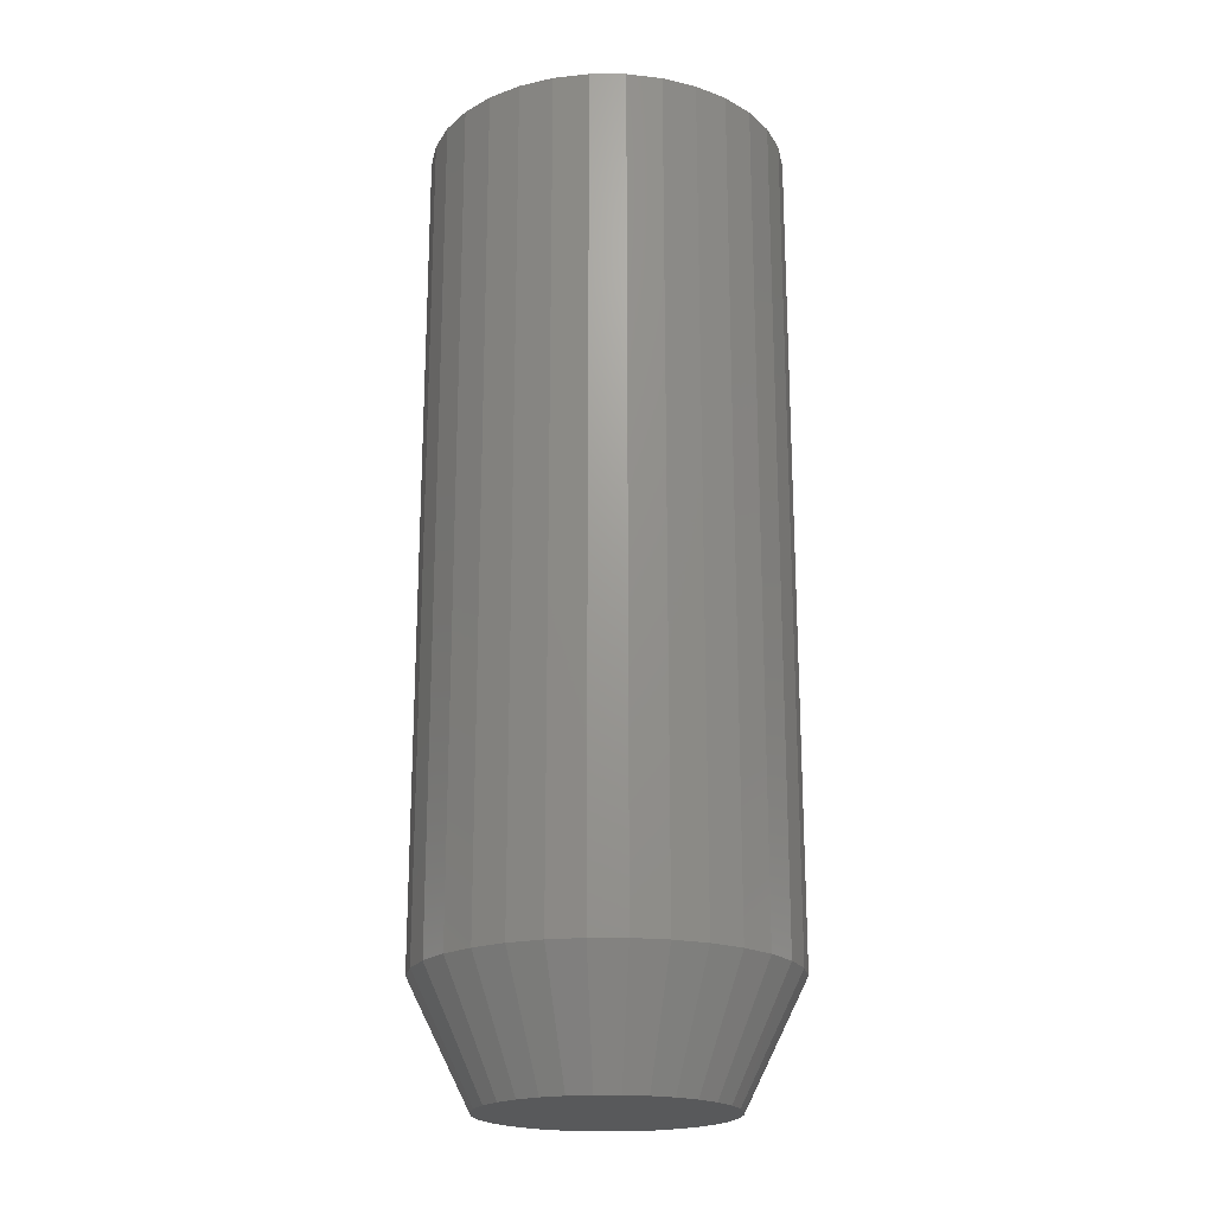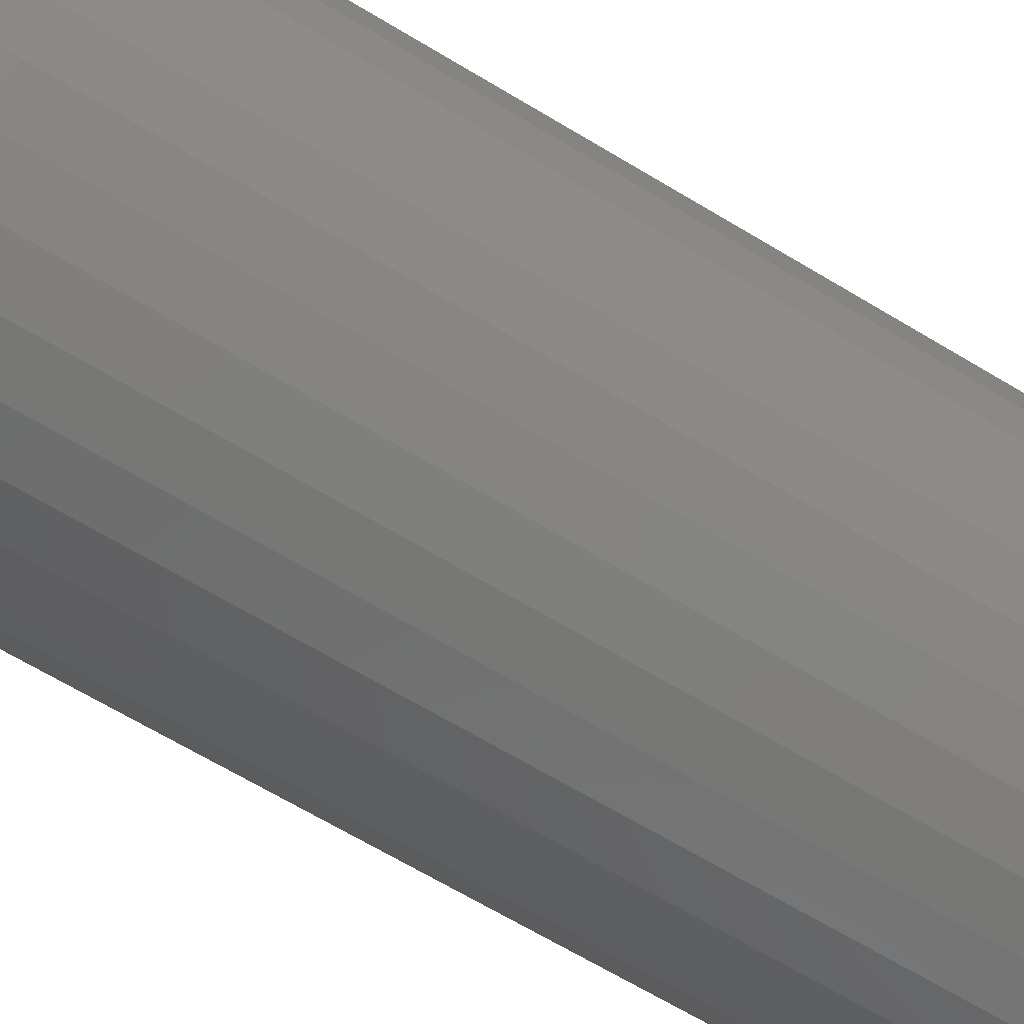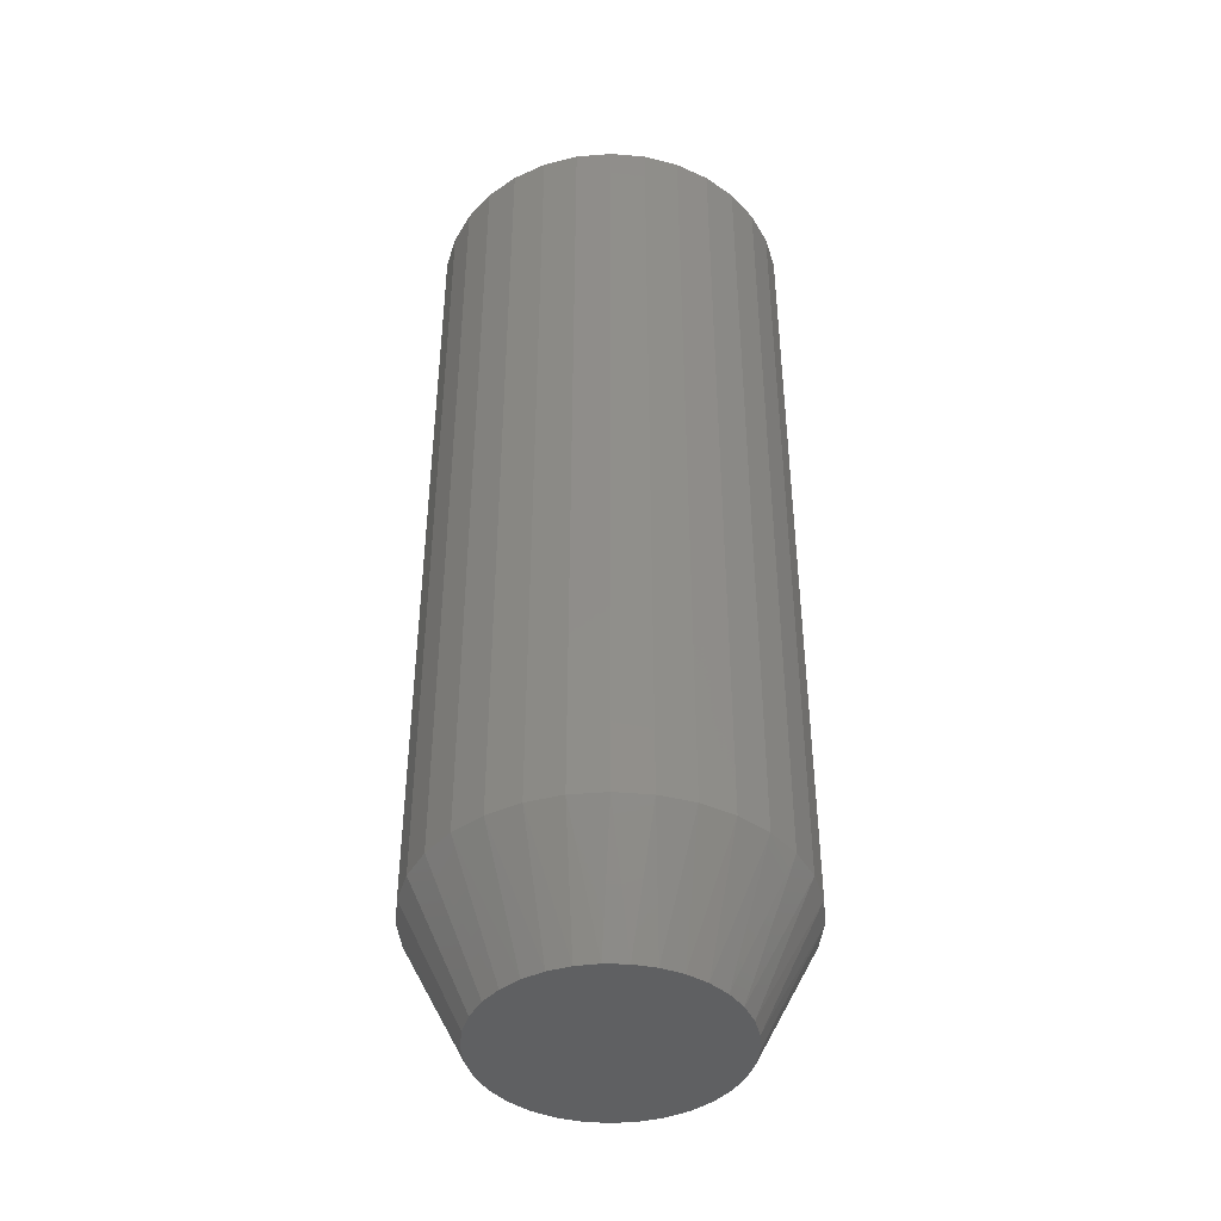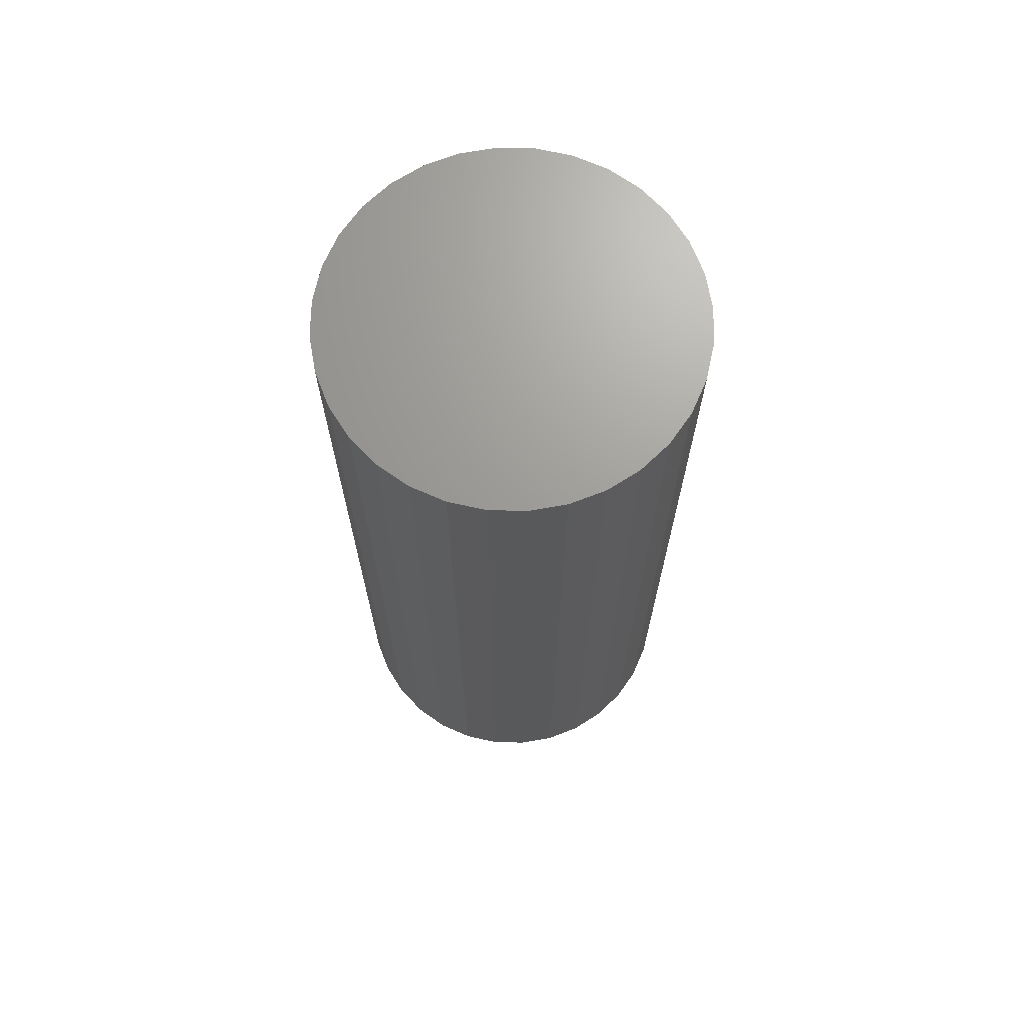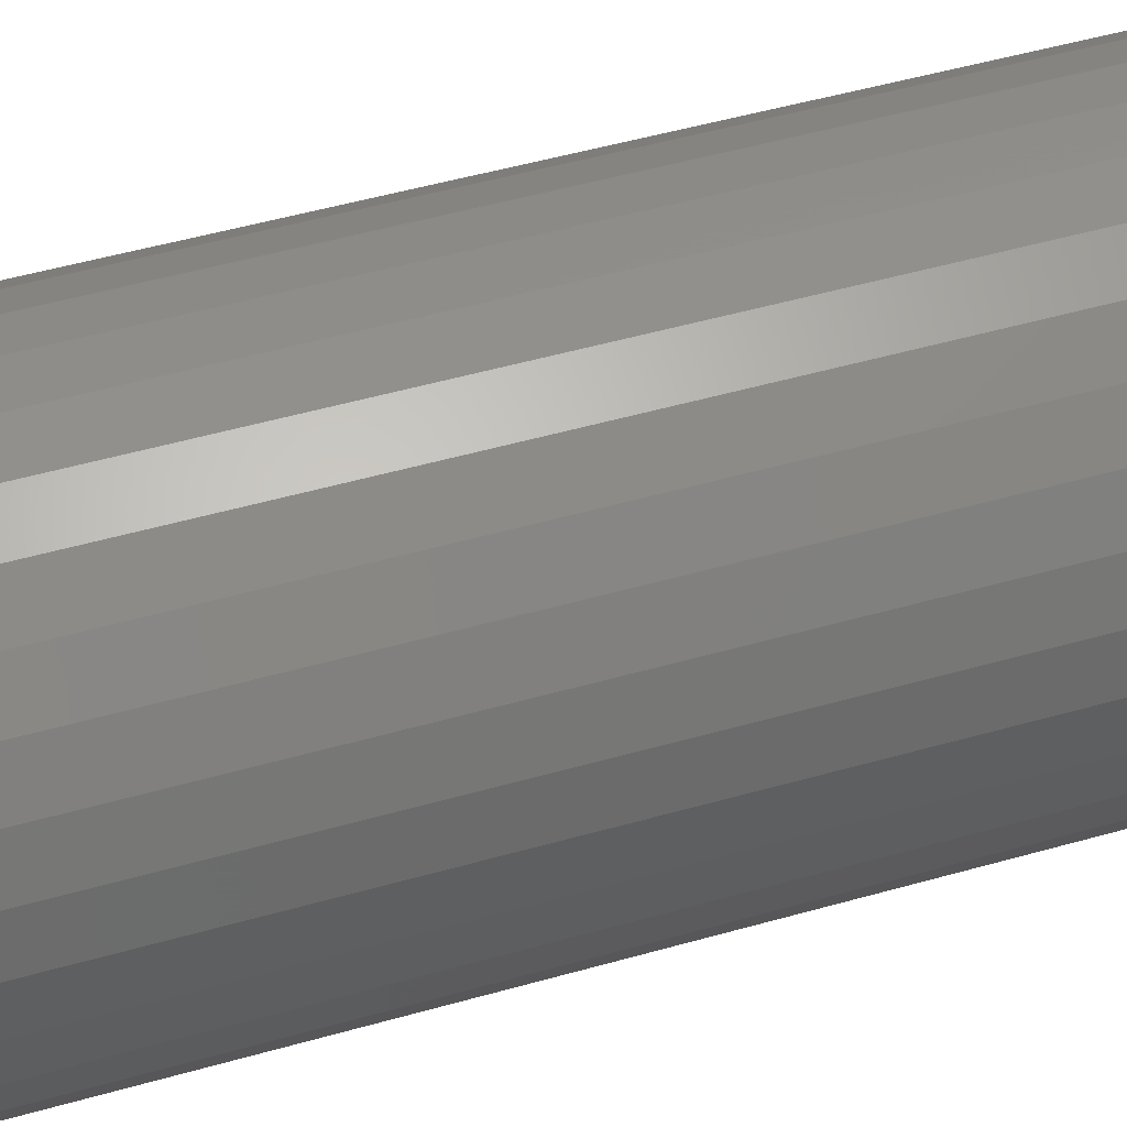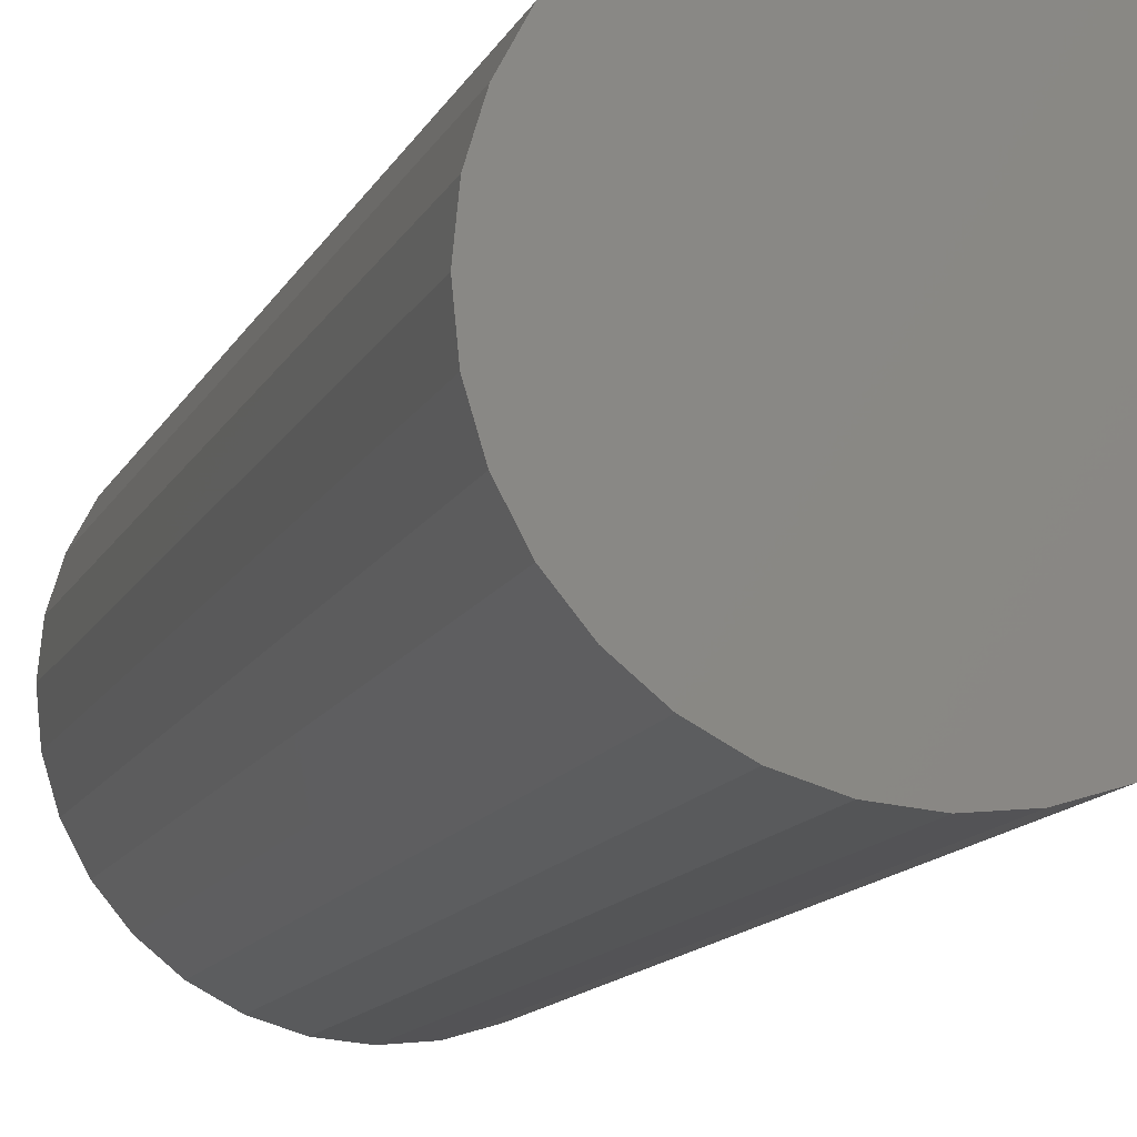
<metadata>
{"format":"stl","ext":"stl","renderer":"f3d","projection":"perspective","resolution":1024,"background":"white","views":[{"elev":-20.5,"azim":27.9,"up":"+Y"},{"elev":-64.5,"azim":58.4,"up":"+Z"},{"elev":-42.5,"azim":146.2,"up":"+Y"},{"elev":69.2,"azim":-173.1,"up":"+Y"},{"elev":48.9,"azim":72.3,"up":"+Z"},{"elev":-11.6,"azim":163.8,"up":"+Z"}]}
</metadata>
<code>
# stl→obj: 97 verts, 190 faces
v -0.0171 -0.75 0.0934
v 0.02006 -0.75 0.0934
v 0.00148 -0.75 0.09523
v -0.03496 -0.75 0.08798
v 0.03792 -0.75 0.08798
v -0.05143 -0.75 0.07918
v 0.05439 -0.75 0.07918
v 0.05887 -0.75 -0.076
v -0.04097 -0.75 -0.08525
v 0.04393 -0.75 -0.08525
v -0.02458 -0.75 -0.09159
v 0.02754 -0.75 -0.09159
v -0.007307 -0.75 -0.09482
v 0.01027 -0.75 -0.09482
v 0.06882 -0.75 0.06734
v -0.06586 -0.75 0.06734
v 0.08066 -0.75 0.05291
v -0.0777 -0.75 0.05291
v 0.08946 -0.75 0.03644
v -0.0865 -0.75 0.03644
v 0.09488 -0.75 0.01858
v -0.09192 -0.75 0.01858
v 0.09671 -0.75 -8.533e-17
v -0.09375 -0.75 2.613e-07
v 0.09509 -0.75 -0.0175
v -0.09213 -0.75 -0.0175
v 0.09028 -0.75 -0.0344
v -0.08732 -0.75 -0.0344
v 0.08245 -0.75 -0.05013
v -0.07949 -0.75 -0.05013
v 0.07186 -0.75 -0.06416
v -0.0689 -0.75 -0.06416
v -0.05591 -0.75 -0.076
v 0.1436 7.888e-18 -1.74e-17
v 0.1436 -0.6562 -5.221e-17
v 0.1409 7.737e-18 -0.02772
v 0.1409 -0.6562 -0.02772
v 0.1328 7.288e-18 -0.05438
v 0.1328 -0.6562 -0.05438
v 0.1196 6.559e-18 -0.07895
v 0.1196 -0.6562 -0.07895
v 0.102 5.578e-18 -0.1005
v 0.102 -0.6562 -0.1005
v 0.08043 4.383e-18 -0.1182
v 0.08043 -0.6562 -0.1182
v 0.05586 3.019e-18 -0.1313
v 0.05586 -0.6562 -0.1313
v 0.0292 1.539e-18 -0.1394
v 0.0292 -0.6562 -0.1394
v 0.00148 -1.932e-33 -0.1421
v 0.00148 -0.6562 -0.1421
v -0.02624 -1.539e-18 -0.1394
v -0.02624 -0.6562 -0.1394
v -0.0529 -3.019e-18 -0.1313
v -0.0529 -0.6562 -0.1313
v -0.07747 -4.383e-18 -0.1182
v -0.07747 -0.6562 -0.1182
v -0.099 -5.578e-18 -0.1005
v -0.099 -0.6562 -0.1005
v -0.1167 -6.559e-18 -0.07895
v -0.1167 -0.6562 -0.07895
v -0.1298 -7.288e-18 -0.05438
v -0.1298 -0.6562 -0.05438
v -0.1379 -7.737e-18 -0.02772
v -0.1379 -0.6562 -0.02772
v -0.1406 -7.888e-18 1.74e-17
v -0.1406 -0.6562 1.74e-17
v -0.1379 -7.737e-18 0.02772
v -0.1379 -0.6562 0.02772
v -0.1298 -7.288e-18 0.05438
v -0.1298 -0.6562 0.05438
v -0.1167 -6.559e-18 0.07895
v -0.1167 -0.6562 0.07895
v -0.099 -5.578e-18 0.1005
v -0.099 -0.6562 0.1005
v -0.07747 -4.383e-18 0.1182
v -0.07747 -0.6562 0.1182
v -0.0529 -3.019e-18 0.1313
v -0.0529 -0.6562 0.1313
v -0.02624 -1.539e-18 0.1394
v -0.02624 -0.6562 0.1394
v 0.00148 9.66e-34 0.1421
v 0.00148 -0.6562 0.1421
v 0.0292 1.539e-18 0.1394
v 0.0292 -0.6562 0.1394
v 0.05586 3.019e-18 0.1313
v 0.05586 -0.6562 0.1313
v 0.08043 4.383e-18 0.1182
v 0.08043 -0.6562 0.1182
v 0.102 5.578e-18 0.1005
v 0.102 -0.6562 0.1005
v 0.1196 6.559e-18 0.07895
v 0.1196 -0.6562 0.07895
v 0.1328 7.288e-18 0.05438
v 0.1328 -0.6562 0.05438
v 0.1409 7.737e-18 0.02772
v 0.1409 -0.6562 0.02772
f 1 2 3
f 2 1 4
f 2 4 5
f 5 4 6
f 5 6 7
f 8 9 10
f 10 9 11
f 10 11 12
f 12 11 13
f 12 13 14
f 7 6 15
f 15 6 16
f 15 16 17
f 17 16 18
f 17 18 19
f 19 18 20
f 19 20 21
f 21 20 22
f 21 22 23
f 23 22 24
f 23 24 25
f 25 24 26
f 25 26 27
f 27 26 28
f 27 28 29
f 29 28 30
f 29 30 31
f 31 30 32
f 31 32 8
f 8 32 33
f 8 33 9
f 34 35 36
f 36 35 37
f 36 37 38
f 38 37 39
f 38 39 40
f 40 39 41
f 40 41 42
f 42 41 43
f 42 43 44
f 44 43 45
f 44 45 46
f 46 45 47
f 46 47 48
f 48 47 49
f 48 49 50
f 50 49 51
f 50 51 52
f 52 51 53
f 52 53 54
f 54 53 55
f 54 55 56
f 56 55 57
f 56 57 58
f 58 57 59
f 58 59 60
f 60 59 61
f 60 61 62
f 62 61 63
f 62 63 64
f 64 63 65
f 64 65 66
f 66 65 67
f 66 67 68
f 68 67 69
f 68 69 70
f 70 69 71
f 70 71 72
f 72 71 73
f 72 73 74
f 74 73 75
f 74 75 76
f 76 75 77
f 76 77 78
f 78 77 79
f 78 79 80
f 80 79 81
f 80 81 82
f 82 81 83
f 82 83 84
f 84 83 85
f 84 85 86
f 86 85 87
f 86 87 88
f 88 87 89
f 88 89 90
f 90 89 91
f 90 91 92
f 92 91 93
f 92 93 94
f 94 93 95
f 94 95 96
f 96 95 97
f 96 97 34
f 34 97 35
f 83 2 85
f 85 2 5
f 85 5 87
f 87 5 7
f 87 7 89
f 89 7 15
f 89 15 91
f 91 15 17
f 91 17 93
f 93 17 19
f 93 19 95
f 95 19 21
f 95 21 97
f 97 21 23
f 97 23 35
f 2 83 3
f 3 83 81
f 3 81 1
f 1 81 79
f 1 79 4
f 4 79 77
f 4 77 6
f 6 77 75
f 6 75 16
f 16 75 73
f 16 73 18
f 18 73 71
f 18 71 20
f 20 71 69
f 20 69 22
f 22 69 67
f 22 67 24
f 61 59 32
f 59 57 33
f 32 59 33
f 57 55 9
f 33 57 9
f 55 53 11
f 9 55 11
f 53 51 13
f 11 53 13
f 12 14 49
f 14 51 49
f 13 51 14
f 10 12 47
f 12 49 47
f 8 10 45
f 10 47 45
f 31 8 43
f 8 45 43
f 31 43 41
f 31 41 29
f 29 41 39
f 29 39 27
f 27 39 37
f 27 37 25
f 25 37 35
f 25 35 23
f 32 30 61
f 61 30 28
f 61 28 63
f 63 28 26
f 63 26 65
f 65 26 24
f 65 24 67
f 82 84 80
f 78 80 84
f 86 78 84
f 48 52 46
f 50 52 48
f 52 54 46
f 46 54 56
f 46 56 44
f 44 56 58
f 44 58 42
f 42 58 60
f 42 60 40
f 40 60 62
f 40 62 38
f 38 62 64
f 38 64 36
f 36 64 66
f 36 66 34
f 34 66 68
f 34 68 96
f 96 68 70
f 96 70 94
f 94 70 72
f 94 72 92
f 92 72 74
f 92 74 90
f 90 74 76
f 90 76 88
f 88 76 78
f 88 78 86

</code>
